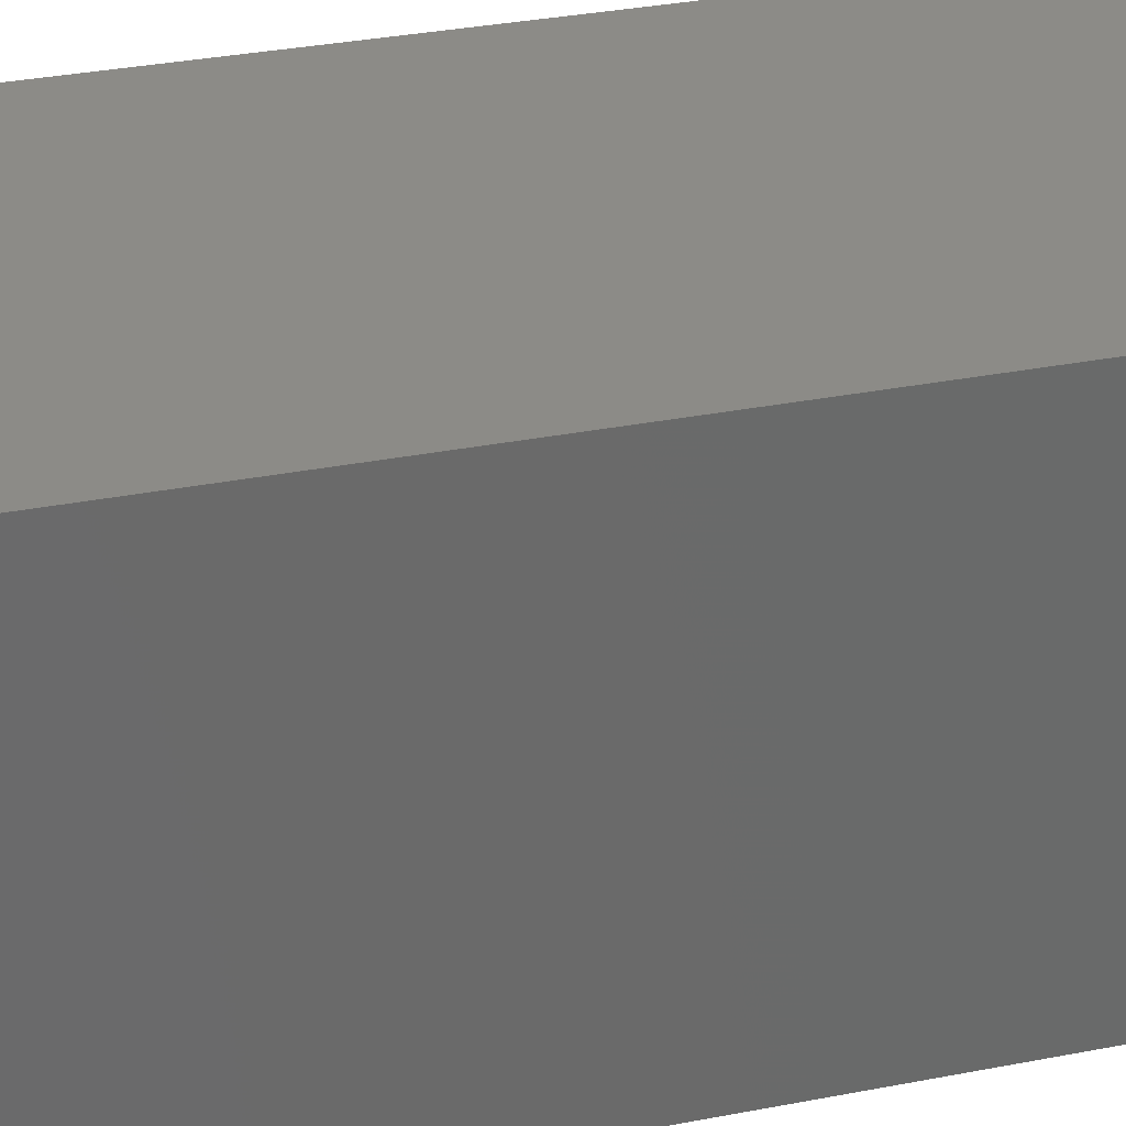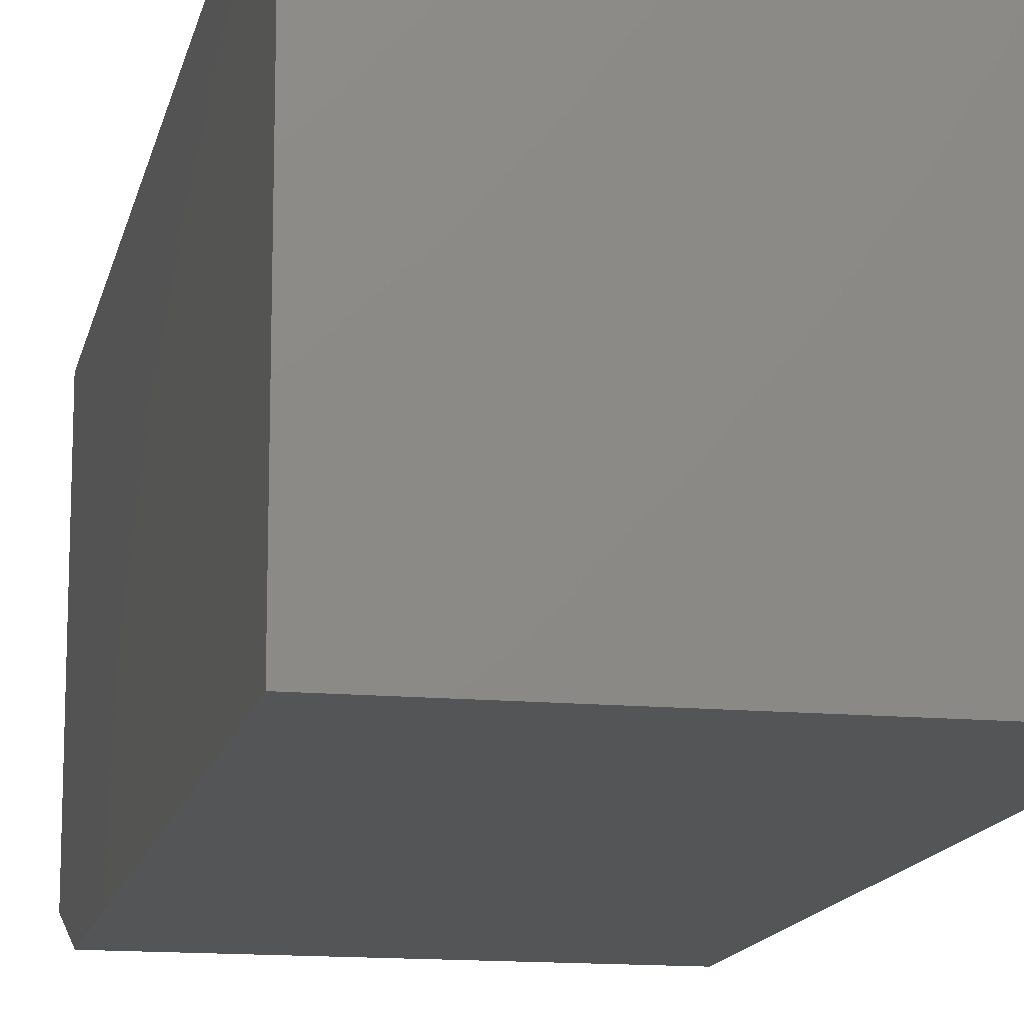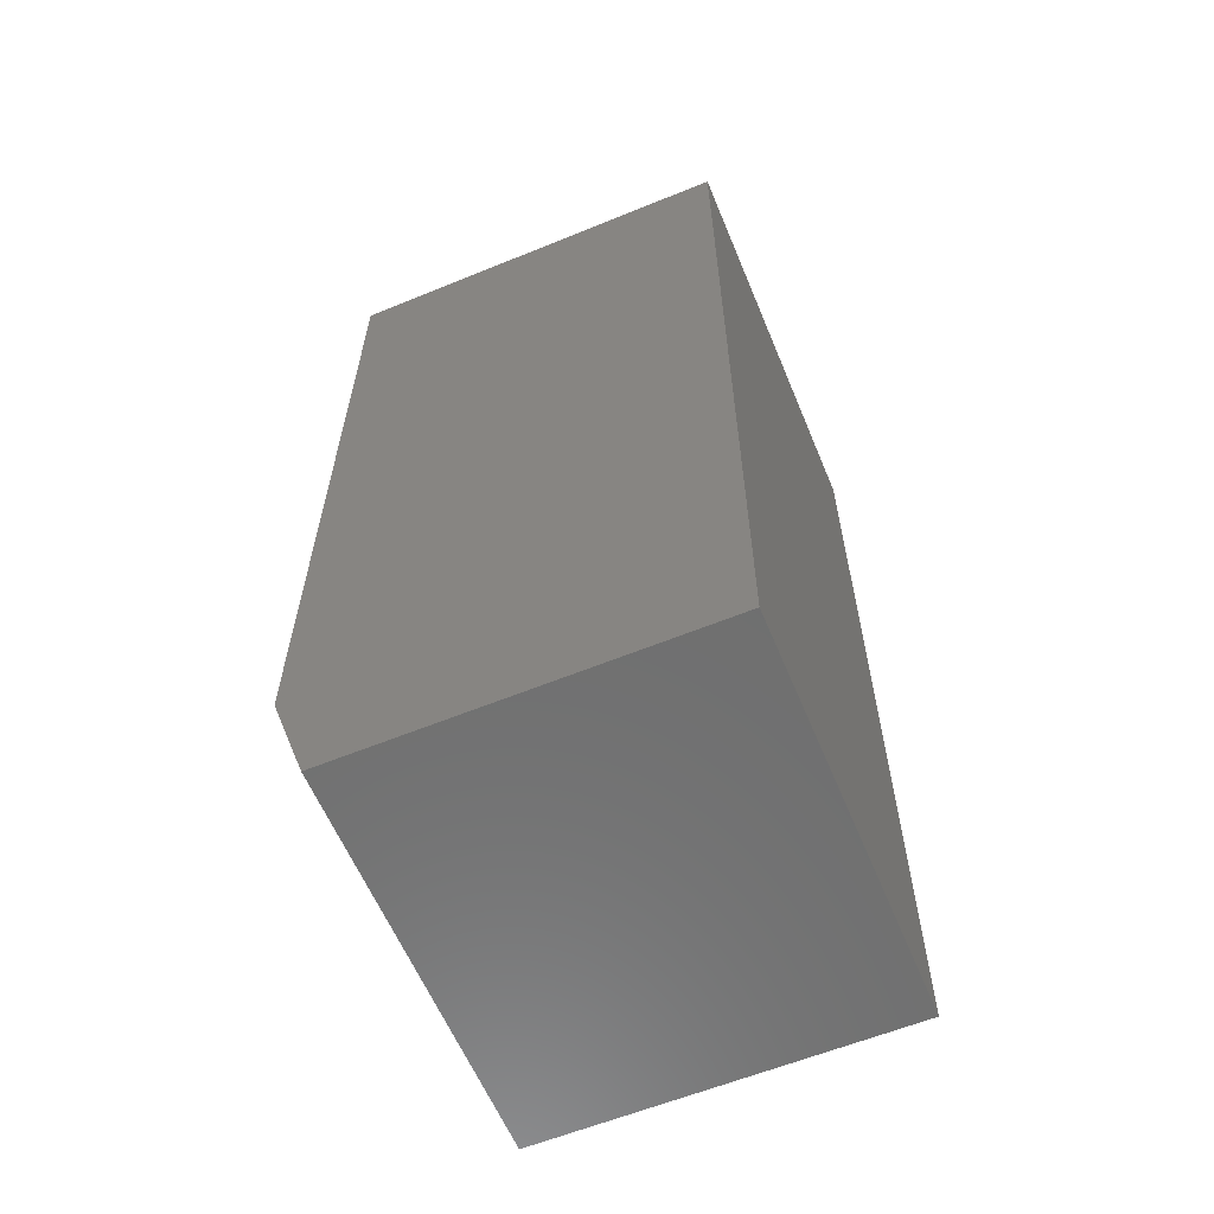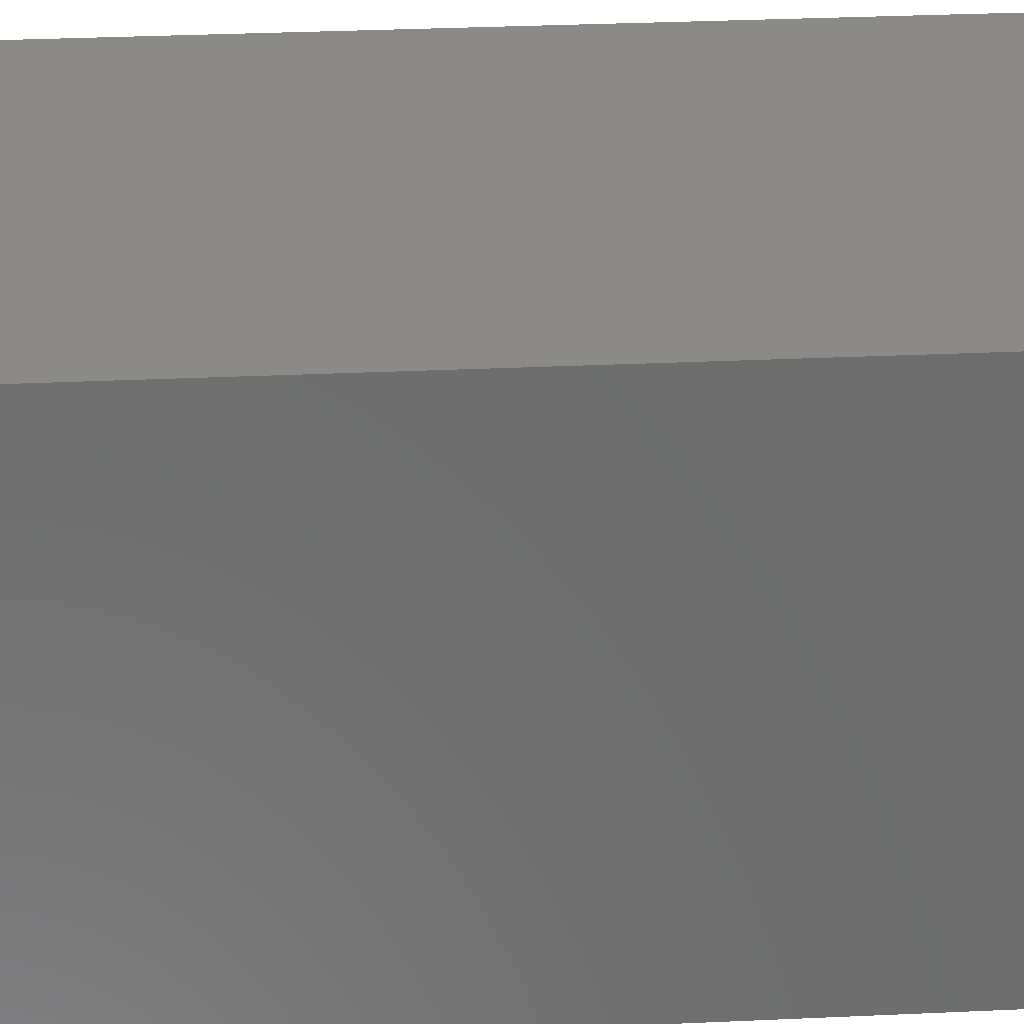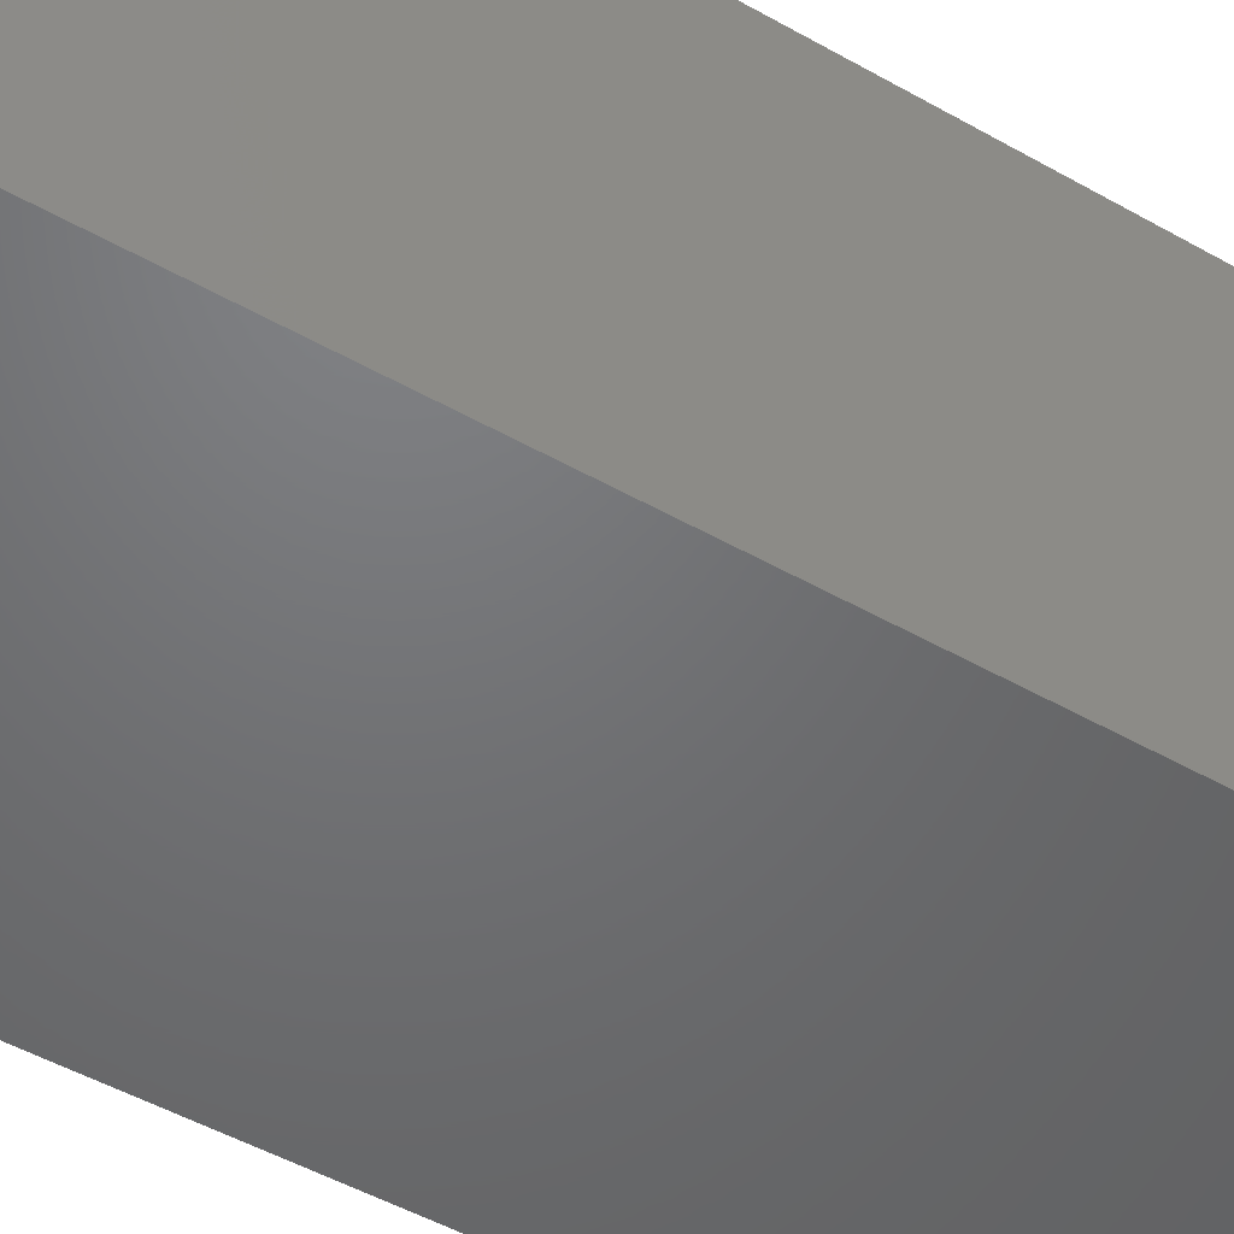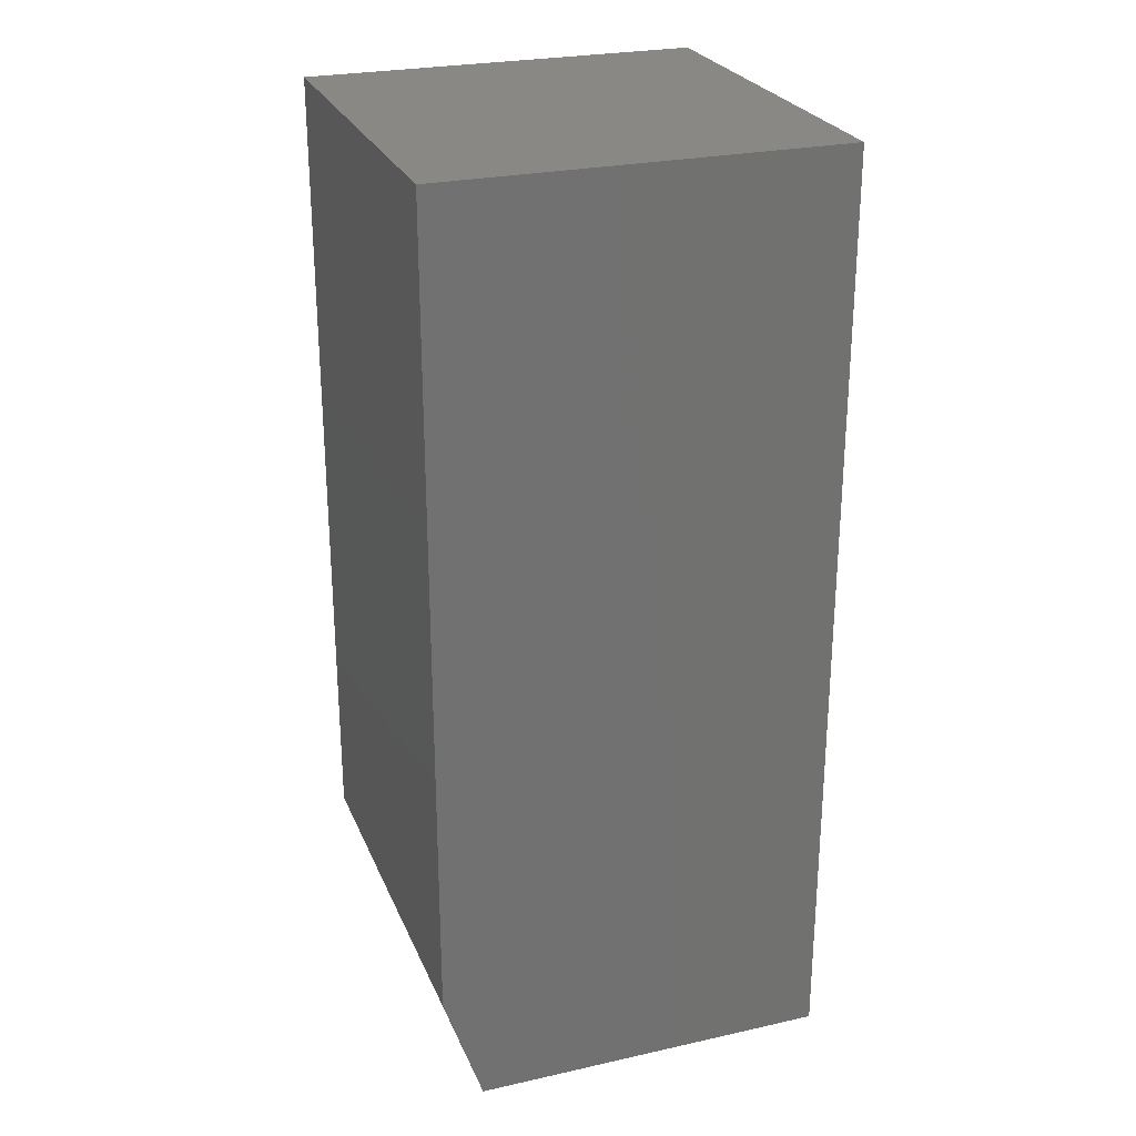
<metadata>
{"format":"stl","ext":"stl","renderer":"f3d","projection":"perspective","resolution":1024,"background":"white","views":[{"elev":32.9,"azim":-105.1,"up":"+Z"},{"elev":-14.0,"azim":168.3,"up":"+Z"},{"elev":-60.8,"azim":-67.4,"up":"+Y"},{"elev":30.9,"azim":-93.8,"up":"+Z"},{"elev":-49.5,"azim":-122.1,"up":"+Z"},{"elev":26.1,"azim":-109.4,"up":"+Y"}]}
</metadata>
<code>
# stl→obj: 10 verts, 16 faces
v -0.1641 -0.75 -0.1328
v 0.1562 -0.75 -0.1328
v -0.1641 -0.75 0.1562
v 0.1562 -0.75 0.1562
v -0.1641 1.778e-17 0.1562
v -0.1641 0 -0.1641
v -0.1641 -0.6562 -0.1641
v 0.1562 1.778e-17 -0.1641
v 0.1562 3.556e-17 0.1562
v 0.1562 -0.6562 -0.1641
f 1 2 3
f 3 2 4
f 5 6 3
f 3 6 7
f 3 7 1
f 8 9 10
f 10 9 4
f 10 4 2
f 6 8 7
f 7 8 10
f 2 1 10
f 10 1 7
f 6 5 8
f 8 5 9
f 9 5 4
f 4 5 3

</code>
